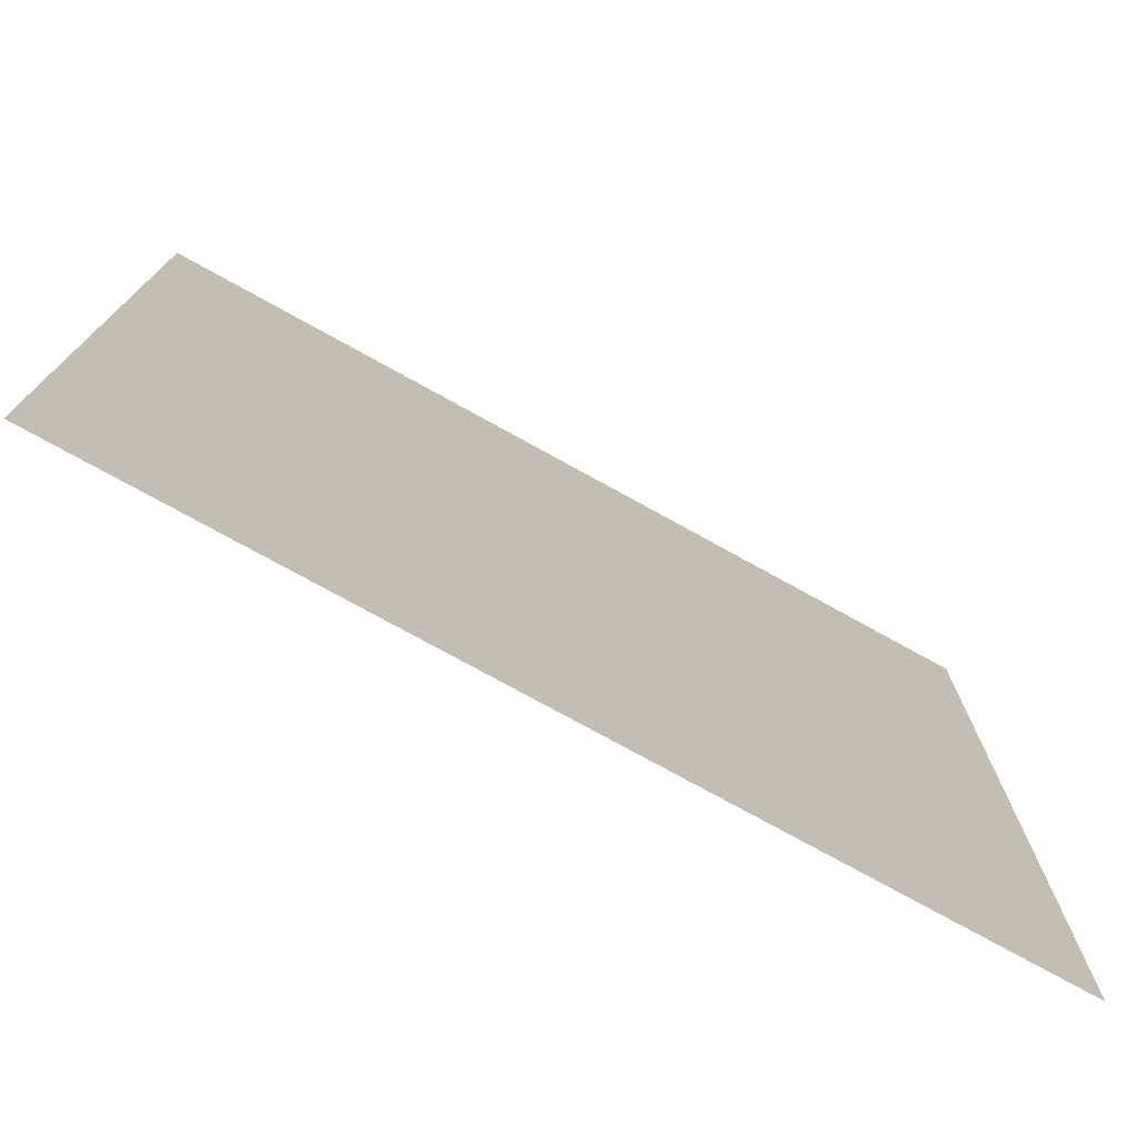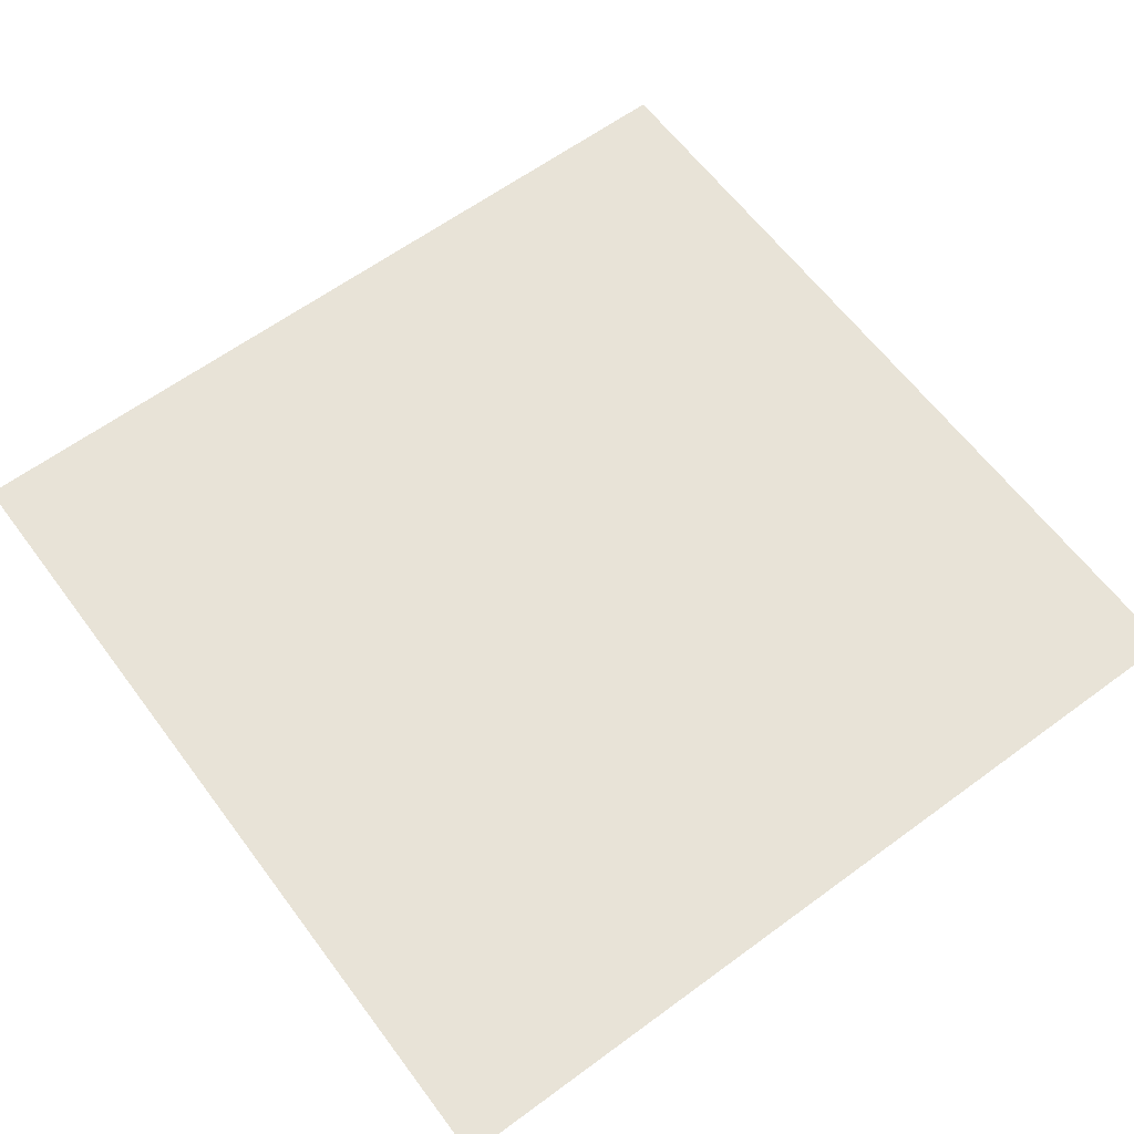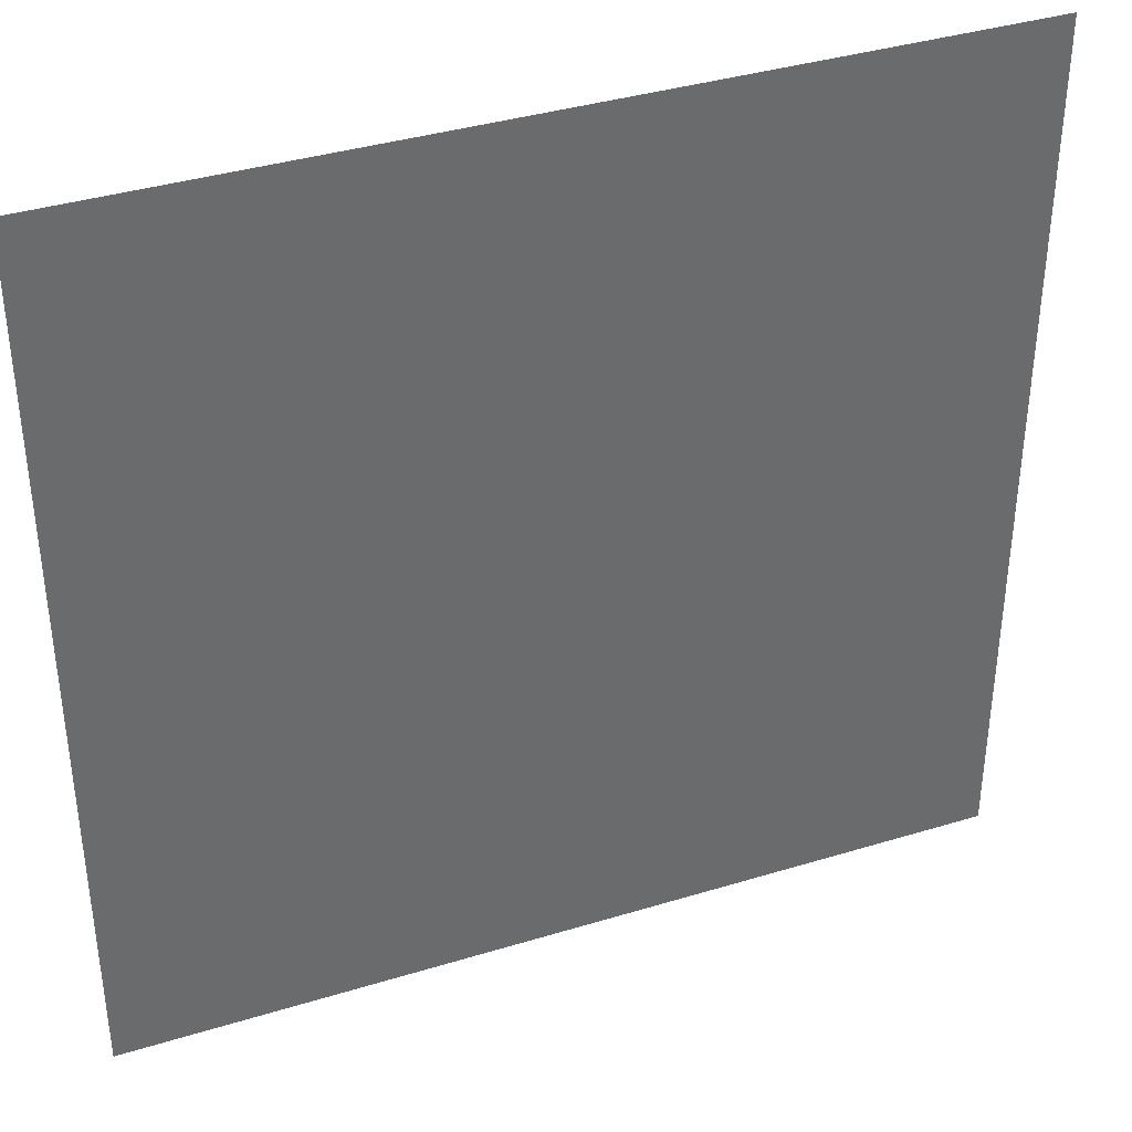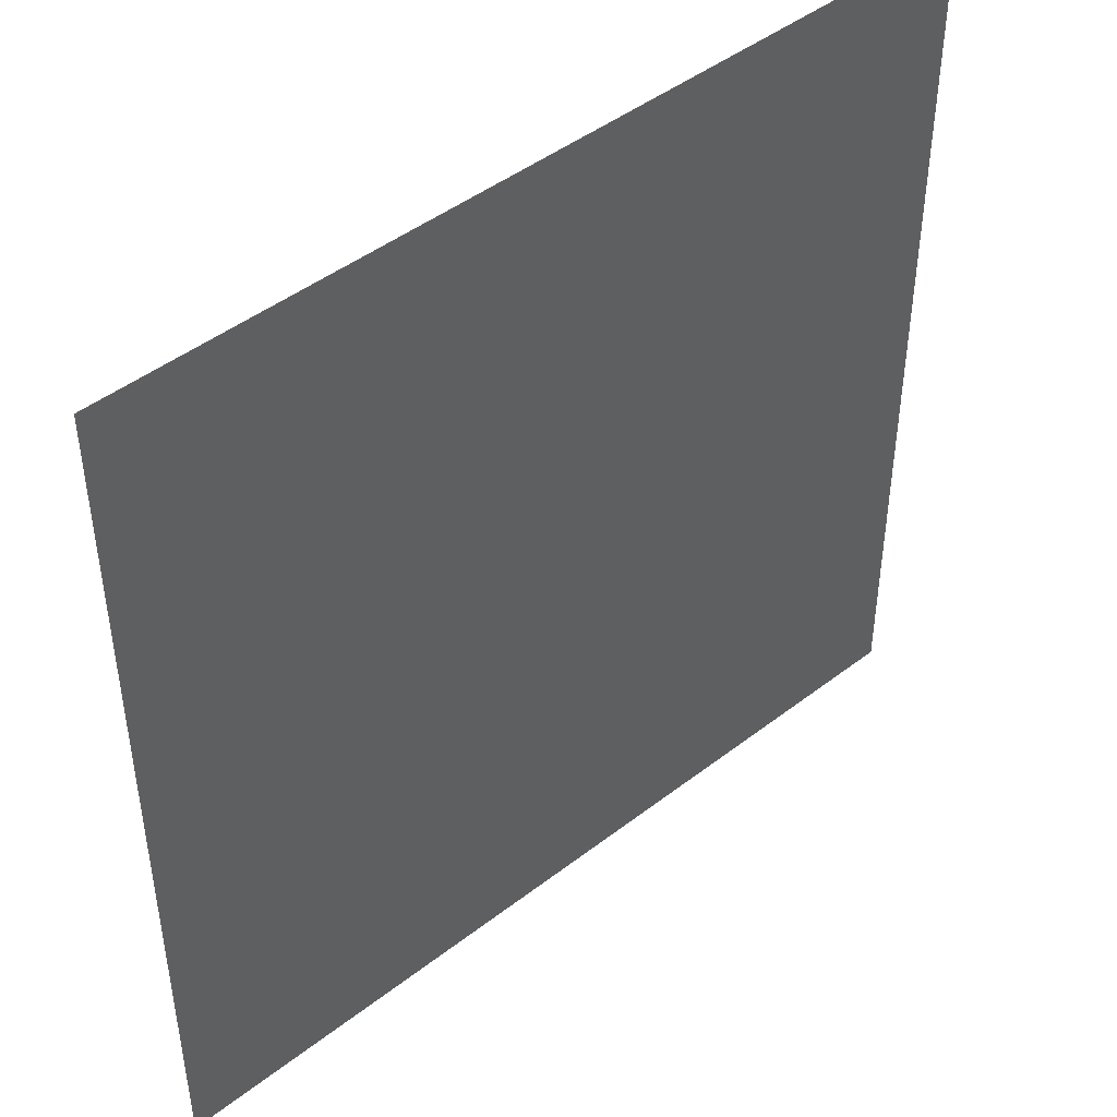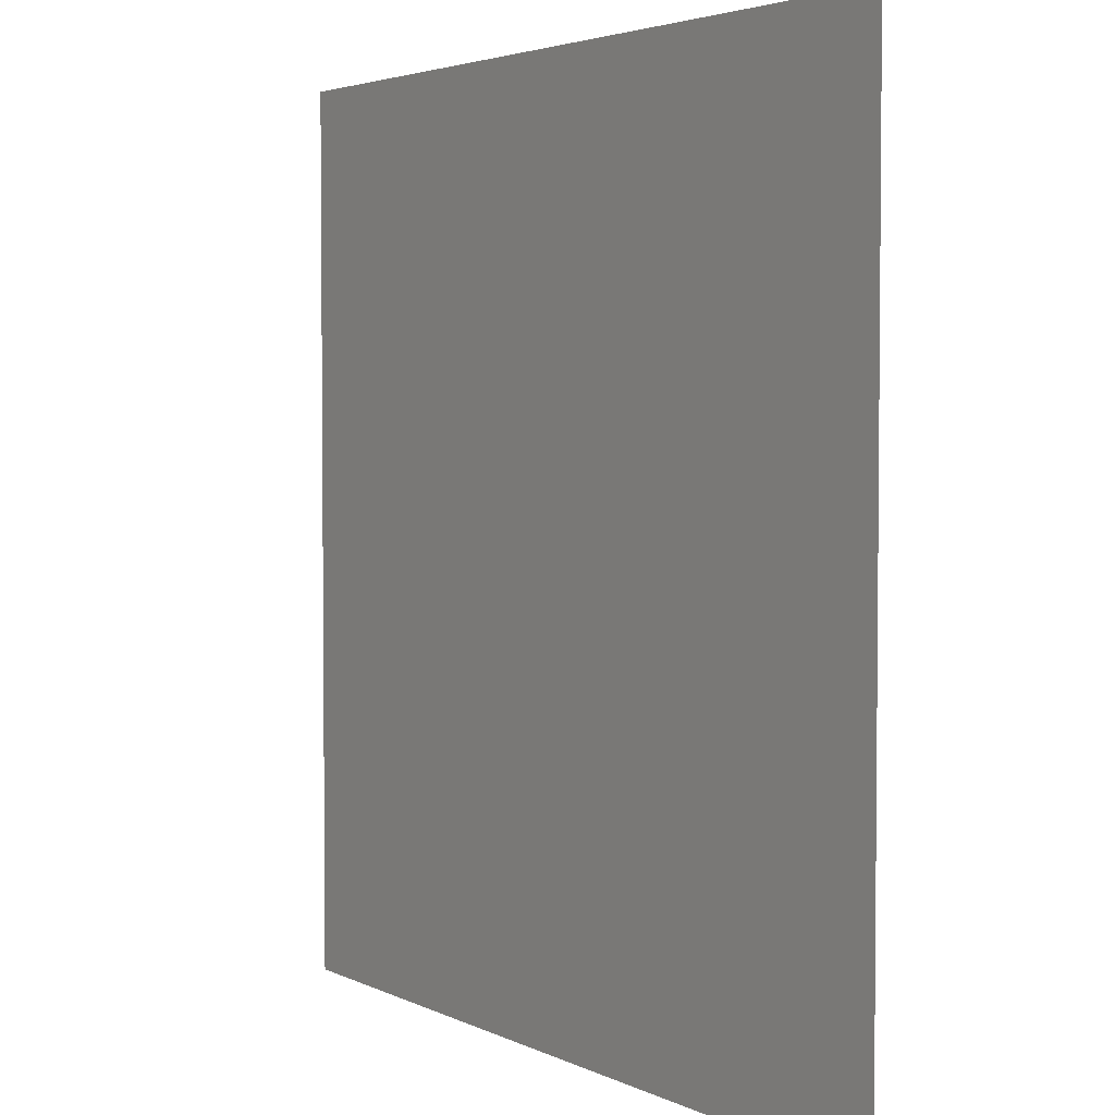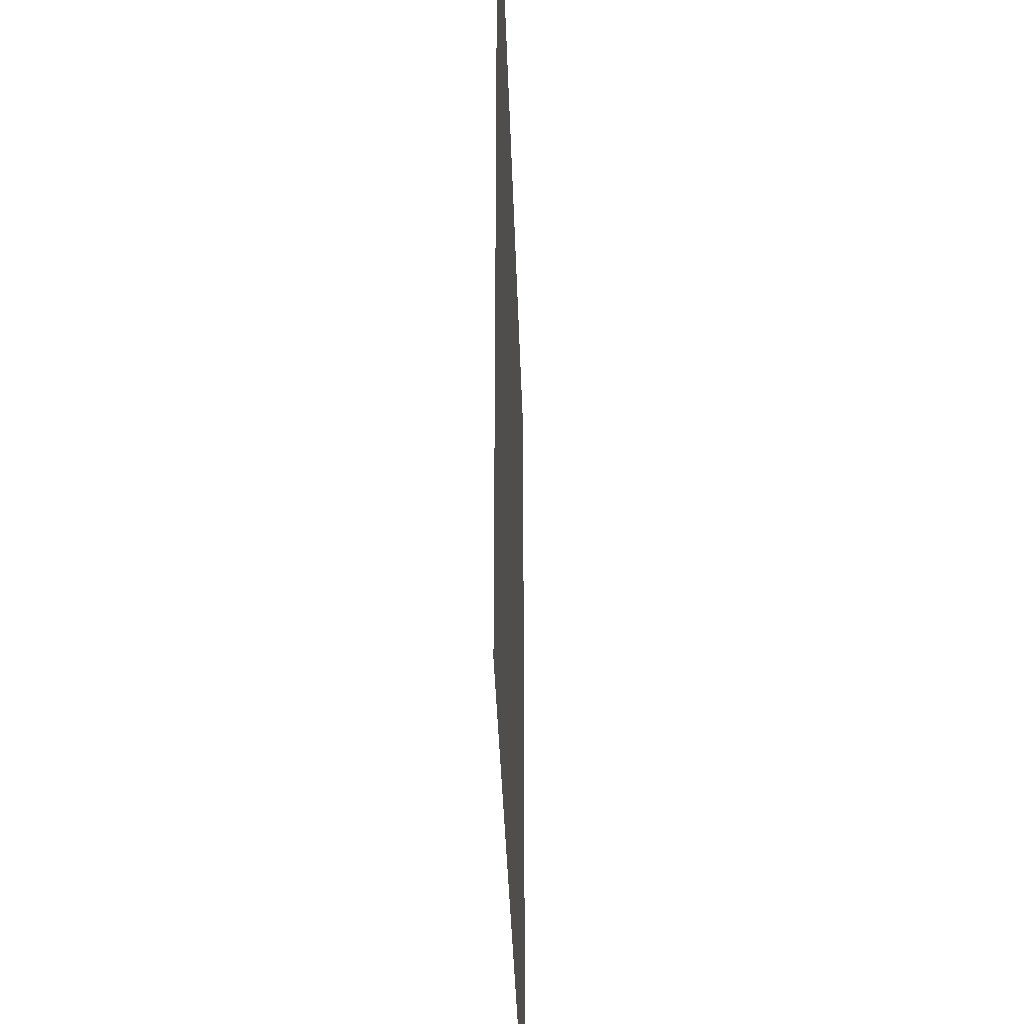
<metadata>
{"format":"obj","ext":"obj","renderer":"f3d","projection":"perspective","resolution":1024,"background":"white","views":[{"elev":-76.3,"azim":151.1,"up":"+Z"},{"elev":62.2,"azim":-126.7,"up":"+Y"},{"elev":38.0,"azim":-21.2,"up":"+Z"},{"elev":45.7,"azim":138.4,"up":"+Z"},{"elev":3.5,"azim":57.7,"up":"+Z"},{"elev":-35.5,"azim":91.7,"up":"+Z"}]}
</metadata>
<code>
o t_1.2
v -0.29 0.3013 -0.3317
v 0.29 0.3013 -0.3317
v -0.29 0.3013 -0.9117
v 0.29 0.3013 -0.9117
g t_1.2_t_1.2_t_1.2
f 1 2 4 3

</code>
